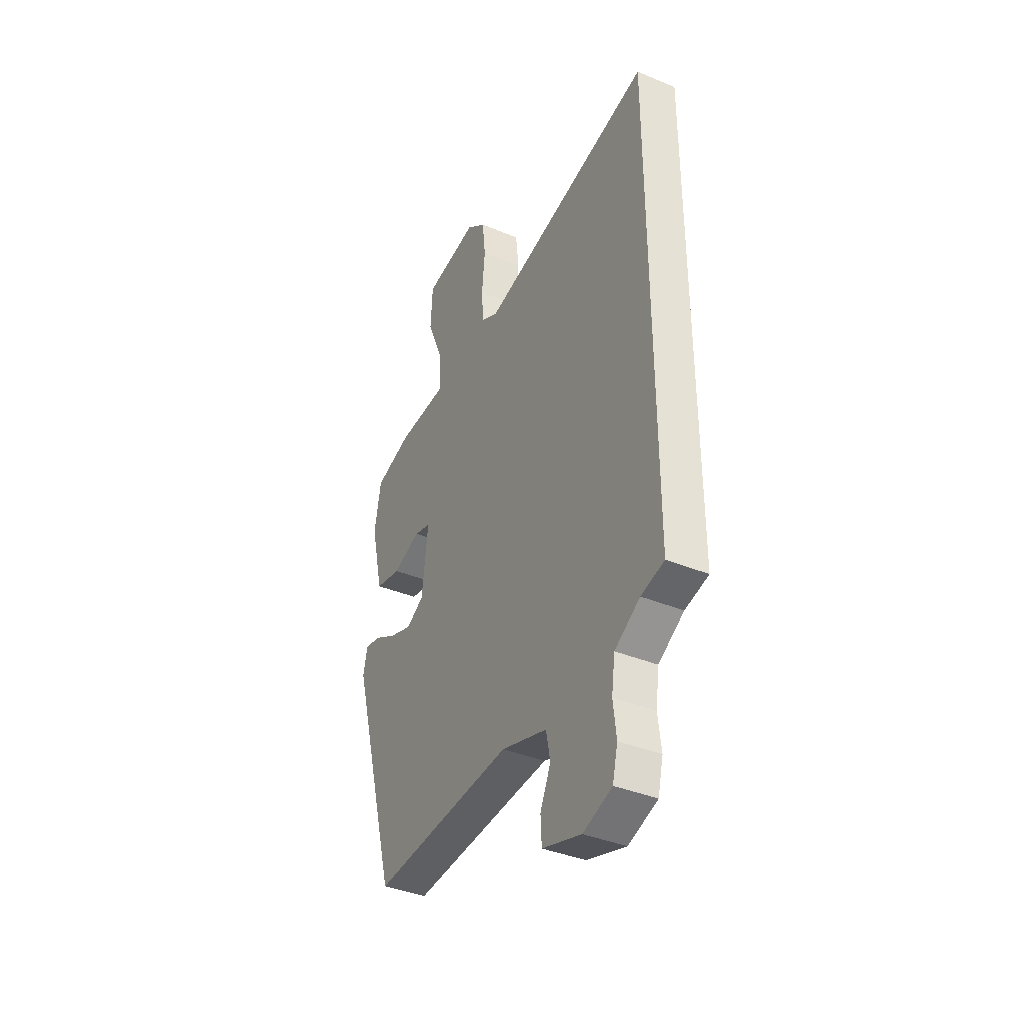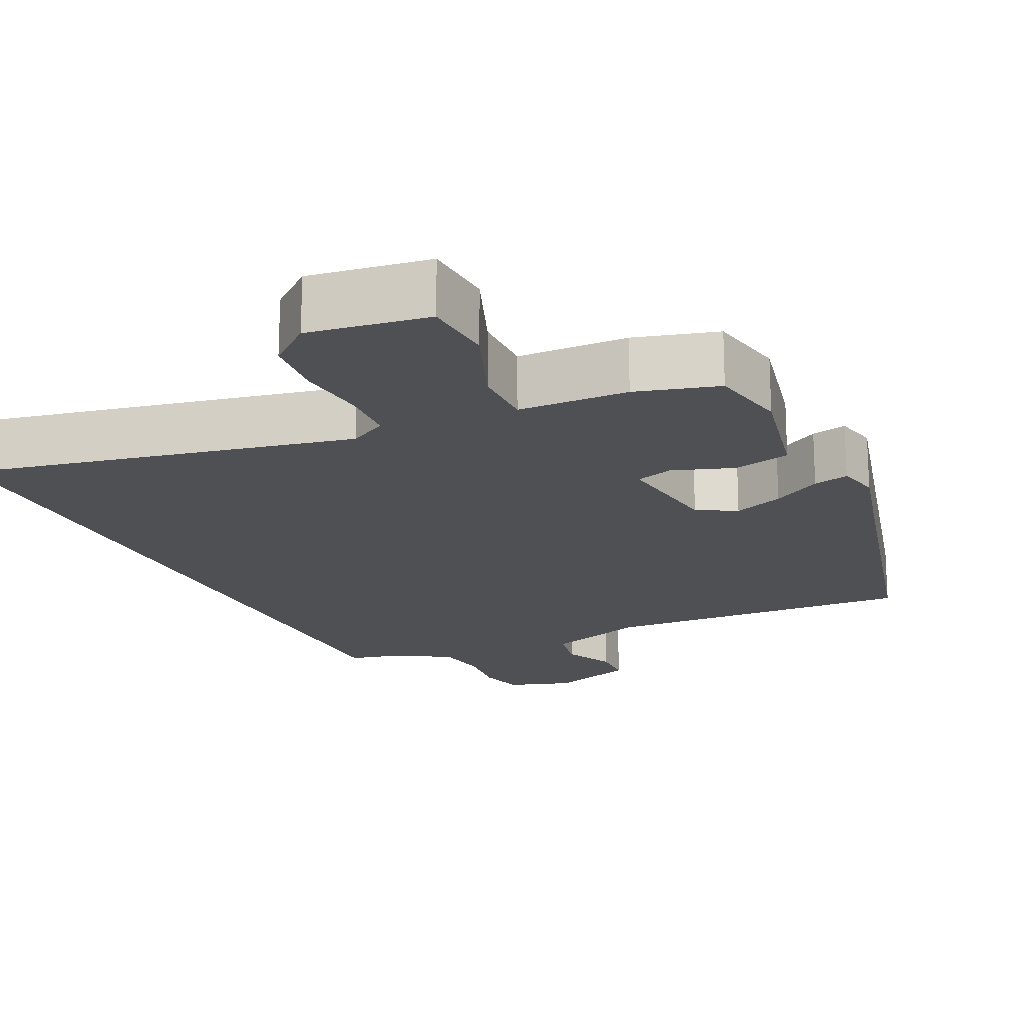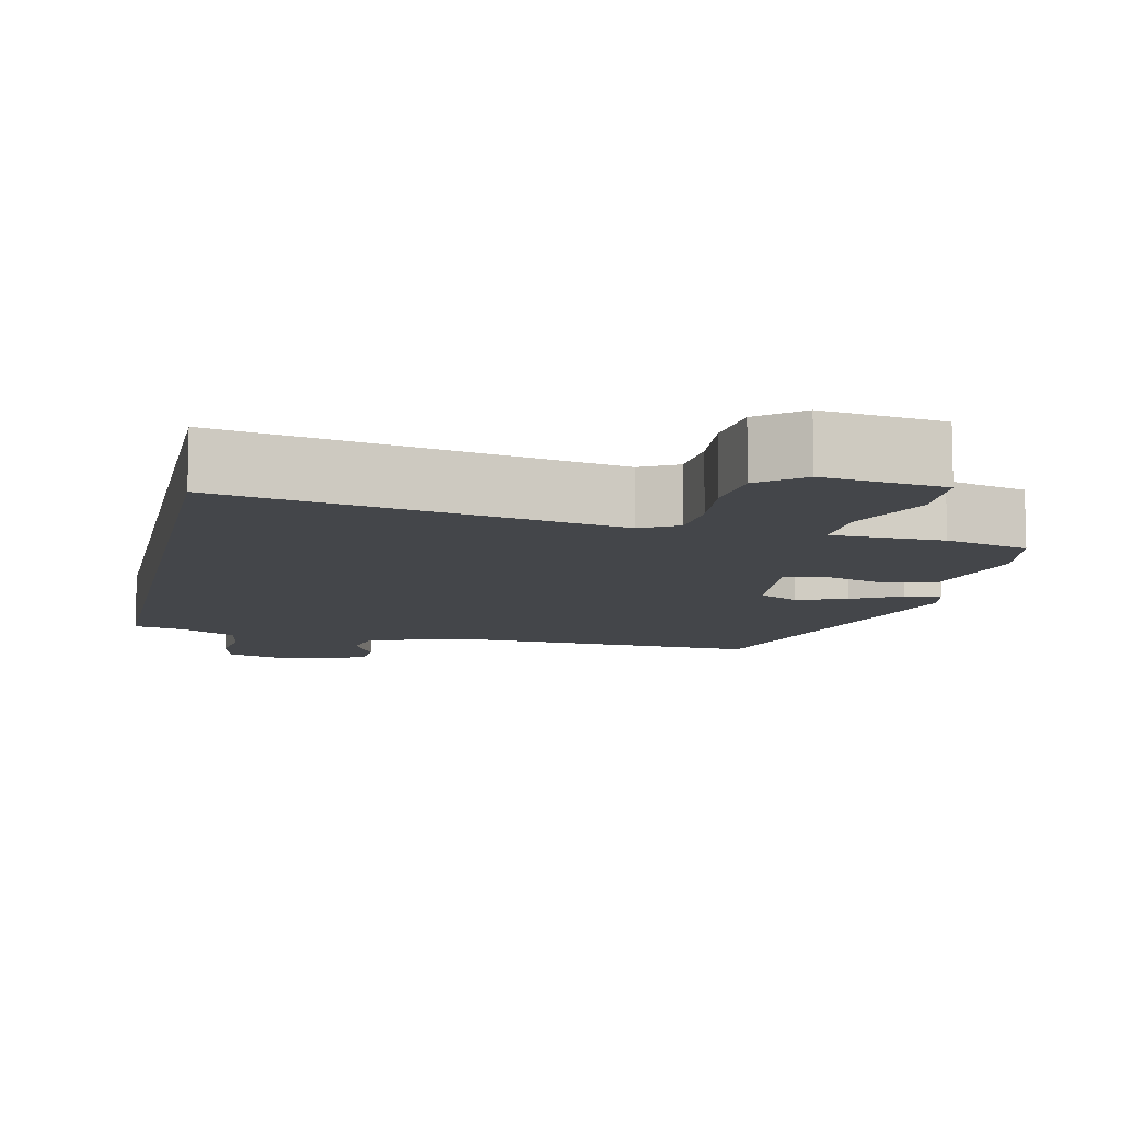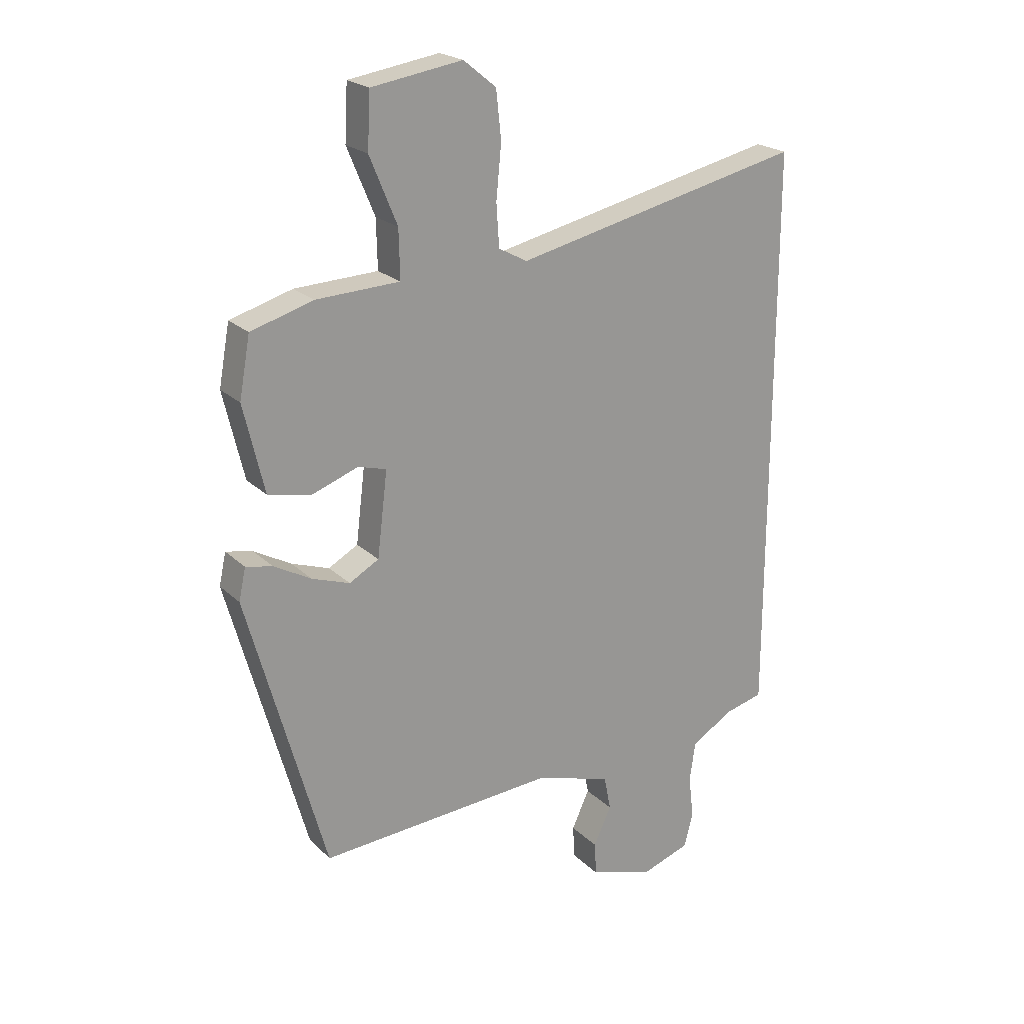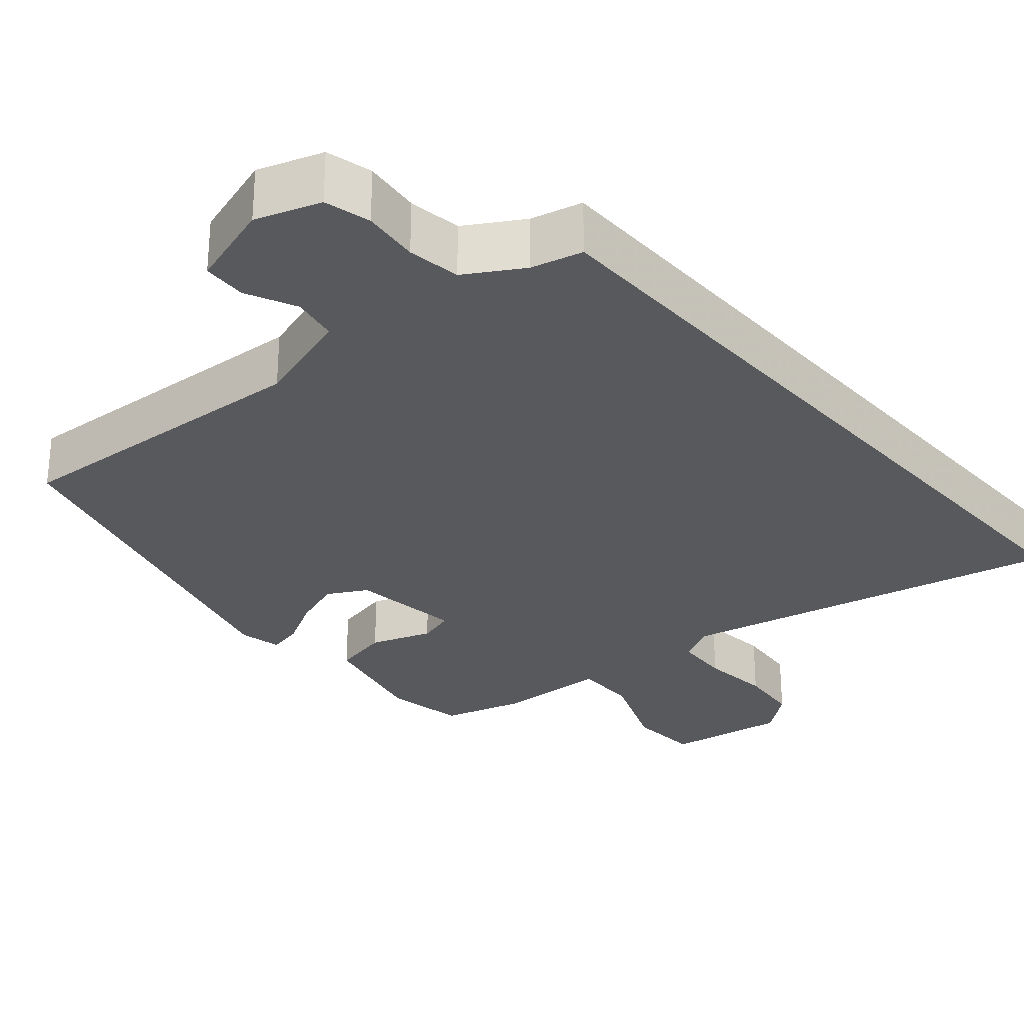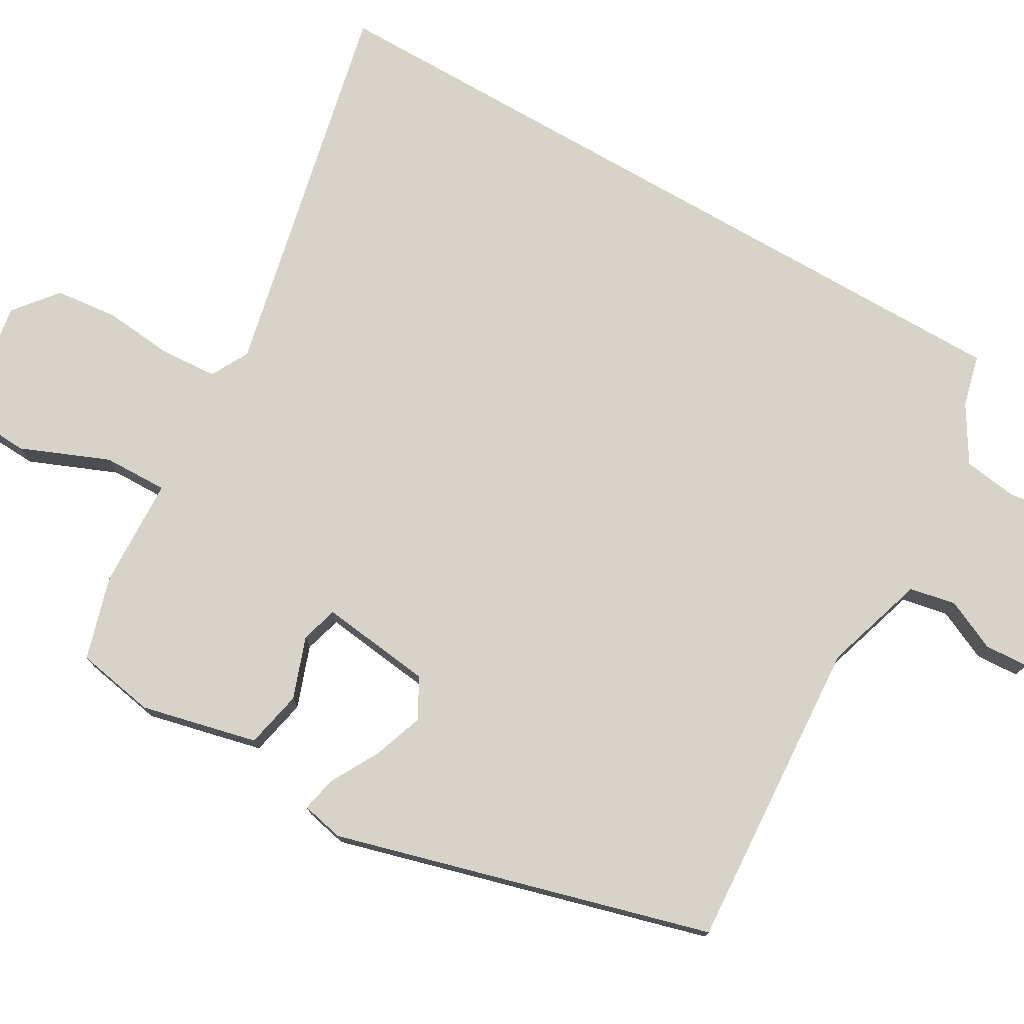
<metadata>
{"format":"obj","ext":"obj","renderer":"f3d","projection":"perspective","resolution":1024,"background":"white","views":[{"elev":-38.7,"azim":-117.5,"up":"+Z"},{"elev":-18.8,"azim":26.2,"up":"+Y"},{"elev":-9.6,"azim":-11.7,"up":"+Y"},{"elev":21.9,"azim":147.7,"up":"+Z"},{"elev":-29.0,"azim":-138.8,"up":"+Y"},{"elev":76.0,"azim":120.0,"up":"+Y"}]}
</metadata>
<code>
v 0.49 0.07 0.422
v 0.509 0.07 0.317
v 0.473 0.07 0.164
v 0.397 0.07 0.148
v 0.316 0.07 0.177
v 0.267 0.07 0.163
v 0.285 0.07 0.015
v 0.337 0.07 -0.014
v 0.403 0.07 0.009
v 0.468 0.07 0.045
v 0.515 0.07 0.055
v 0.527 0.07 -0.001
v 0.39 0.07 -0.495
v -0.025 0.07 -0.468
v -0.159 0.07 -0.51
v -0.171 0.07 -0.571
v -0.14 0.07 -0.638
v -0.143 0.07 -0.696
v -0.257 0.07 -0.732
v -0.342 0.07 -0.703
v -0.357 0.07 -0.642
v -0.348 0.07 -0.567
v -0.358 0.07 -0.497
v -0.432 0.07 -0.452
v -0.5 0.07 -0.435
v -0.5 0.07 0.572
v 0.009 0.07 0.459
v 0.059 0.07 0.486
v 0.064 0.07 0.56
v 0.055 0.07 0.653
v 0.064 0.07 0.736
v 0.121 0.07 0.782
v 0.28 0.07 0.757
v 0.285 0.07 0.661
v 0.237 0.07 0.545
v 0.235 0.07 0.46
v 0.381 0.07 0.454
v 0.49 0 0.422
v 0.509 0 0.317
v 0.473 0 0.164
v 0.397 0 0.148
v 0.316 0 0.177
v 0.267 0 0.163
v 0.285 0 0.015
v 0.337 0 -0.014
v 0.403 0 0.009
v 0.468 0 0.045
v 0.515 0 0.055
v 0.527 0 -0.001
v 0.39 0 -0.495
v -0.025 0 -0.468
v -0.159 0 -0.51
v -0.171 0 -0.571
v -0.14 0 -0.638
v -0.143 0 -0.696
v -0.257 0 -0.732
v -0.342 0 -0.703
v -0.357 0 -0.642
v -0.348 0 -0.567
v -0.358 0 -0.497
v -0.432 0 -0.452
v -0.5 0 -0.435
v -0.5 0 0.572
v 0.009 0 0.459
v 0.059 0 0.486
v 0.064 0 0.56
v 0.055 0 0.653
v 0.064 0 0.736
v 0.121 0 0.782
v 0.28 0 0.757
v 0.285 0 0.661
v 0.237 0 0.545
v 0.235 0 0.46
v 0.381 0 0.454
f 36 37 1 2
f 32 33 34 35
f 32 35 36
f 29 30 31 32
f 28 29 32 36
f 27 28 36 2
f 24 25 26 27
f 23 24 27
f 22 23 27
f 16 17 18 19
f 15 16 19 20
f 11 12 13 14
f 9 10 11 14
f 8 9 14 15
f 7 8 15
f 6 7 15 20
f 2 3 4 5
f 2 5 6
f 27 2 6
f 21 22 27
f 6 20 21 27
f 39 38 74 73
f 72 71 70 69
f 73 72 69
f 69 68 67 66
f 73 69 66 65
f 39 73 65 64
f 64 63 62 61
f 64 61 60
f 64 60 59
f 56 55 54 53
f 57 56 53 52
f 51 50 49 48
f 51 48 47 46
f 52 51 46 45
f 52 45 44
f 57 52 44 43
f 42 41 40 39
f 43 42 39
f 43 39 64
f 64 59 58
f 64 58 57 43
f 1 38 39 2
f 2 39 40 3
f 3 40 41 4
f 4 41 42 5
f 5 42 43 6
f 6 43 44 7
f 7 44 45 8
f 8 45 46 9
f 9 46 47 10
f 10 47 48 11
f 11 48 49 12
f 12 49 50 13
f 13 50 51 14
f 14 51 52 15
f 15 52 53 16
f 16 53 54 17
f 17 54 55 18
f 18 55 56 19
f 19 56 57 20
f 20 57 58 21
f 21 58 59 22
f 22 59 60 23
f 23 60 61 24
f 24 61 62 25
f 25 62 63 26
f 26 63 64 27
f 27 64 65 28
f 28 65 66 29
f 29 66 67 30
f 30 67 68 31
f 31 68 69 32
f 32 69 70 33
f 33 70 71 34
f 34 71 72 35
f 35 72 73 36
f 36 73 74 37
f 37 74 38 1

</code>
